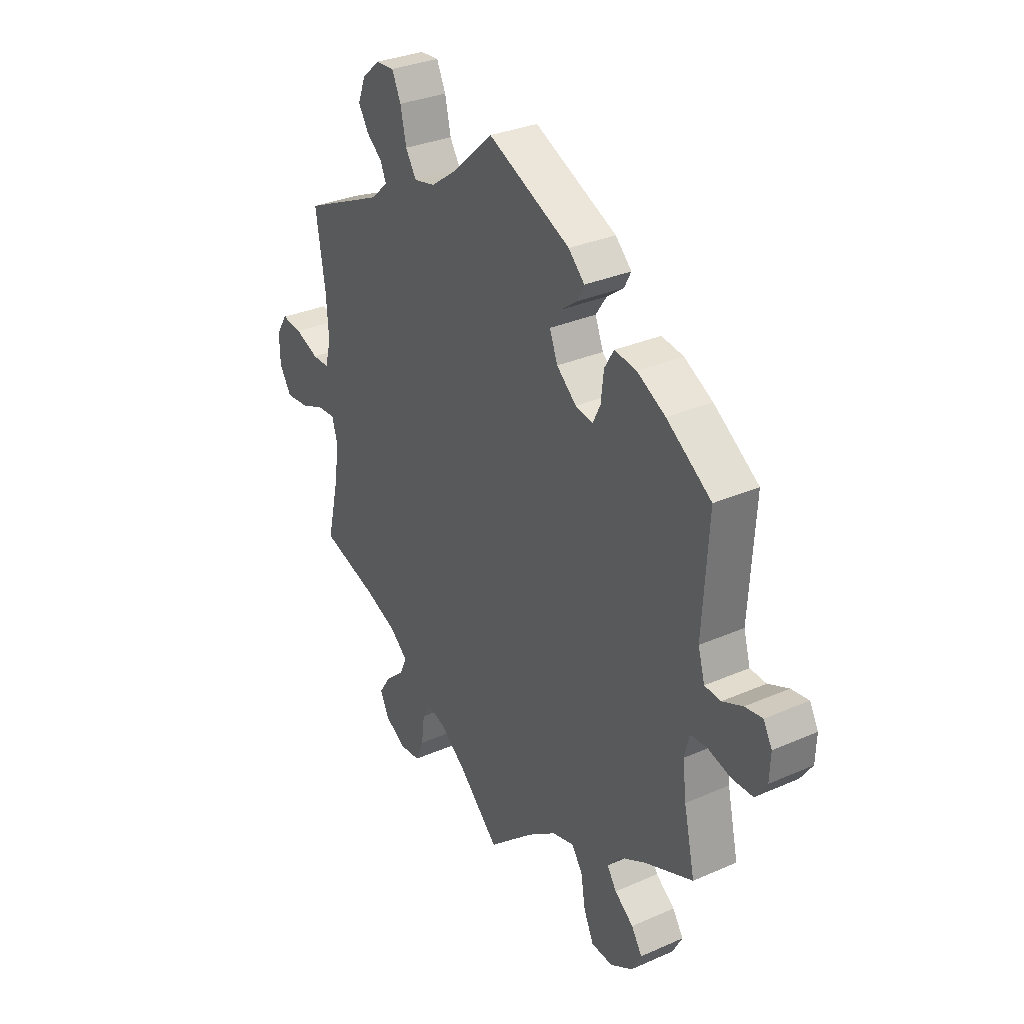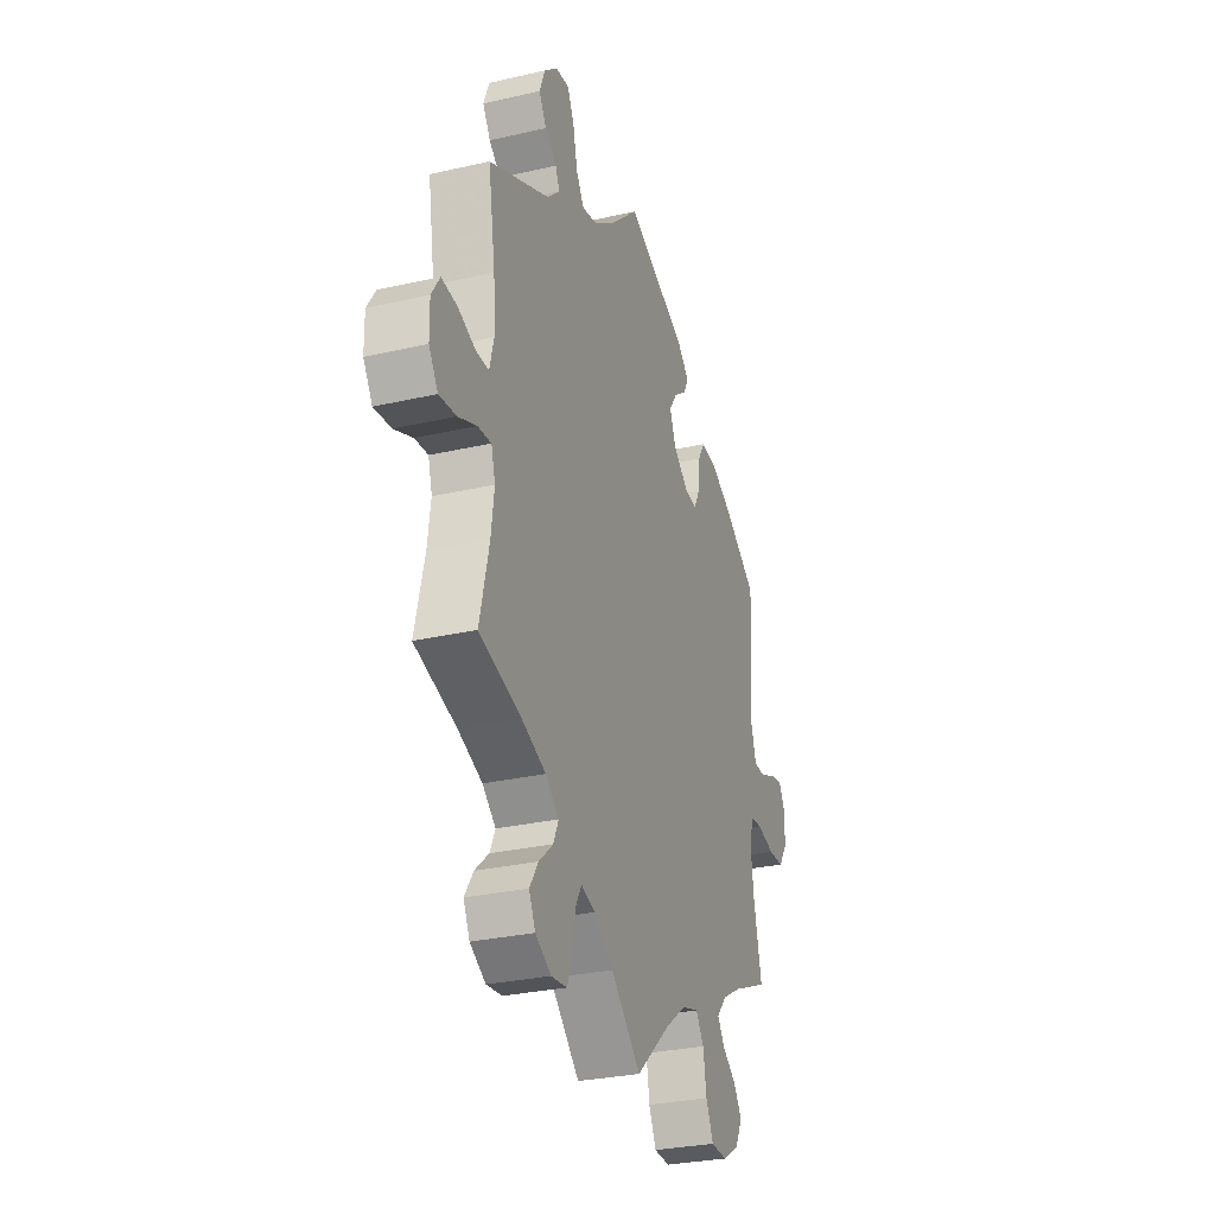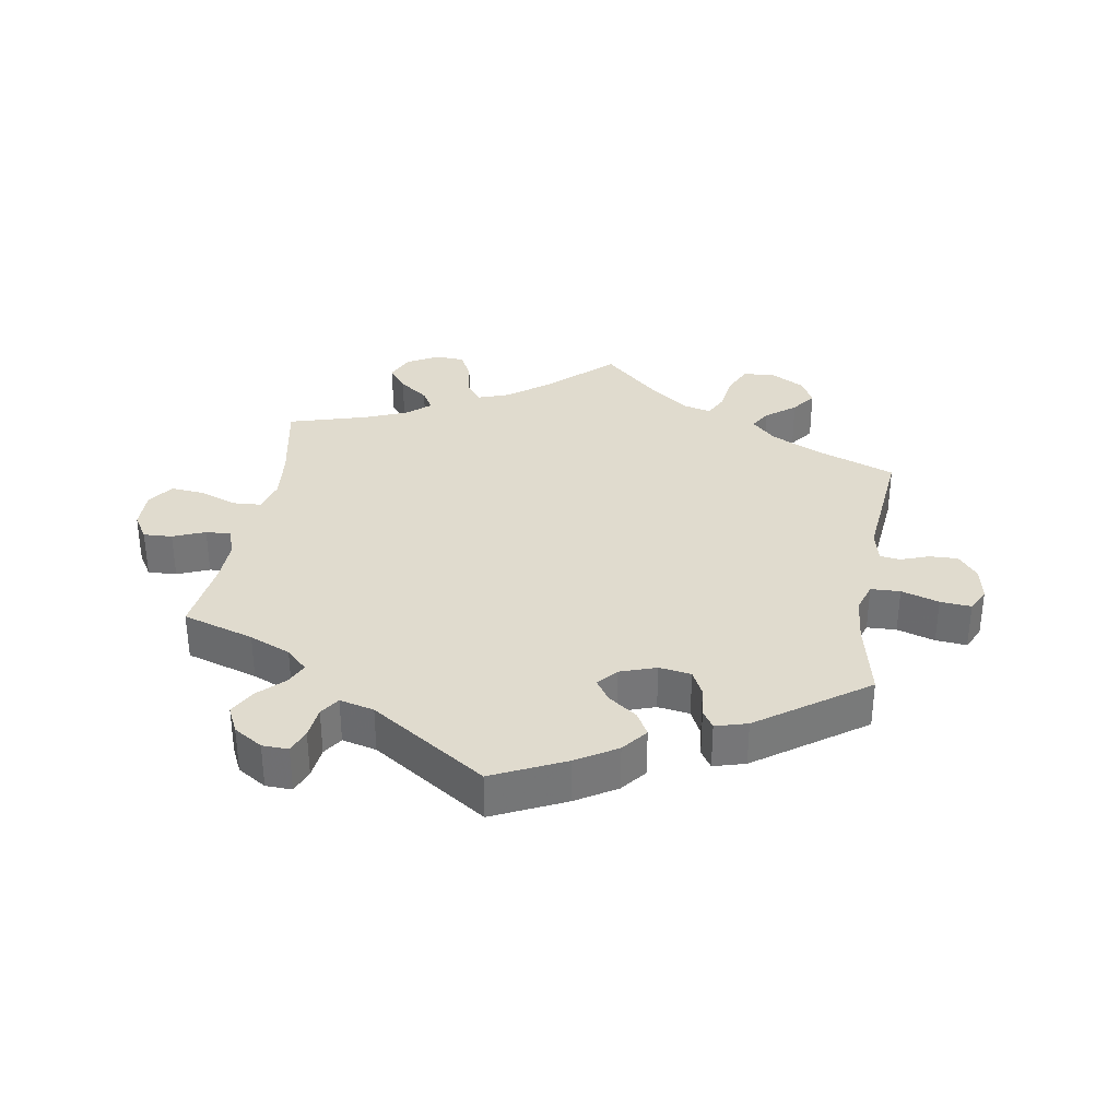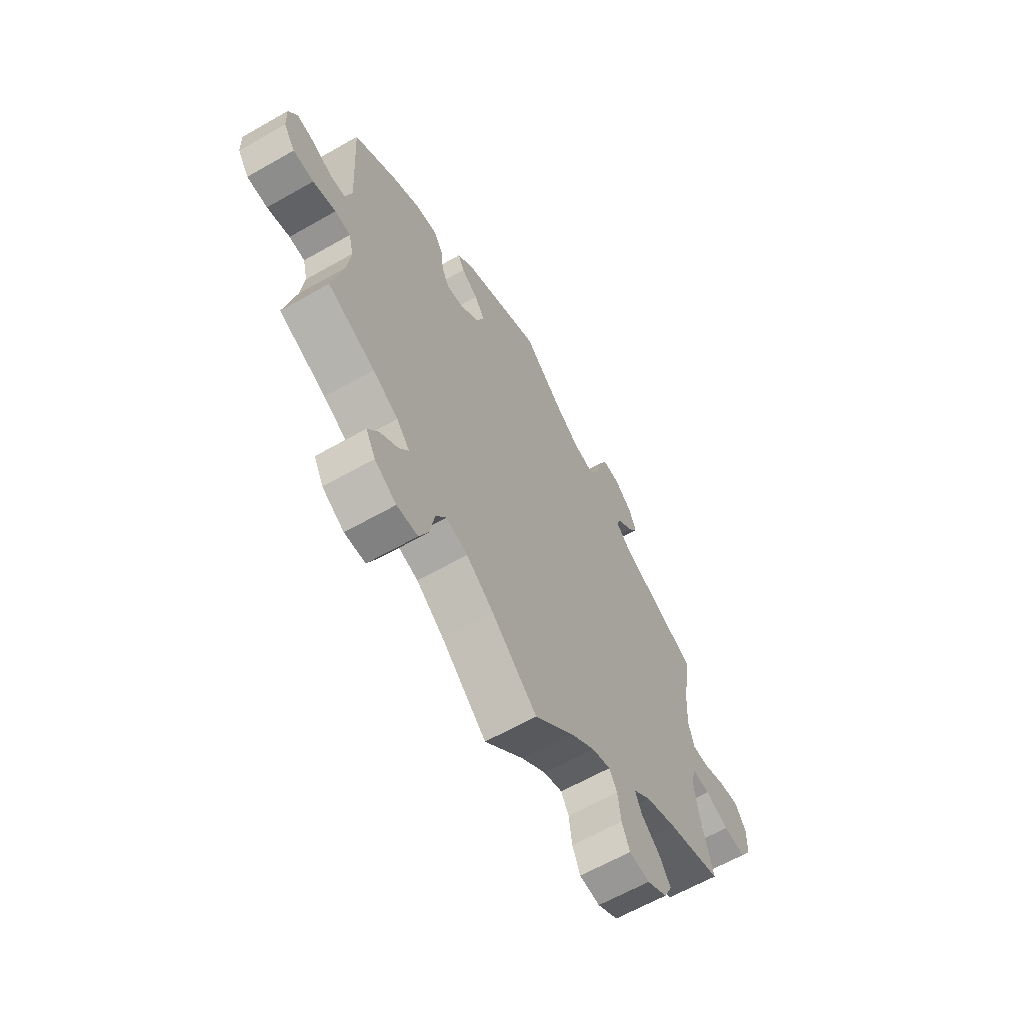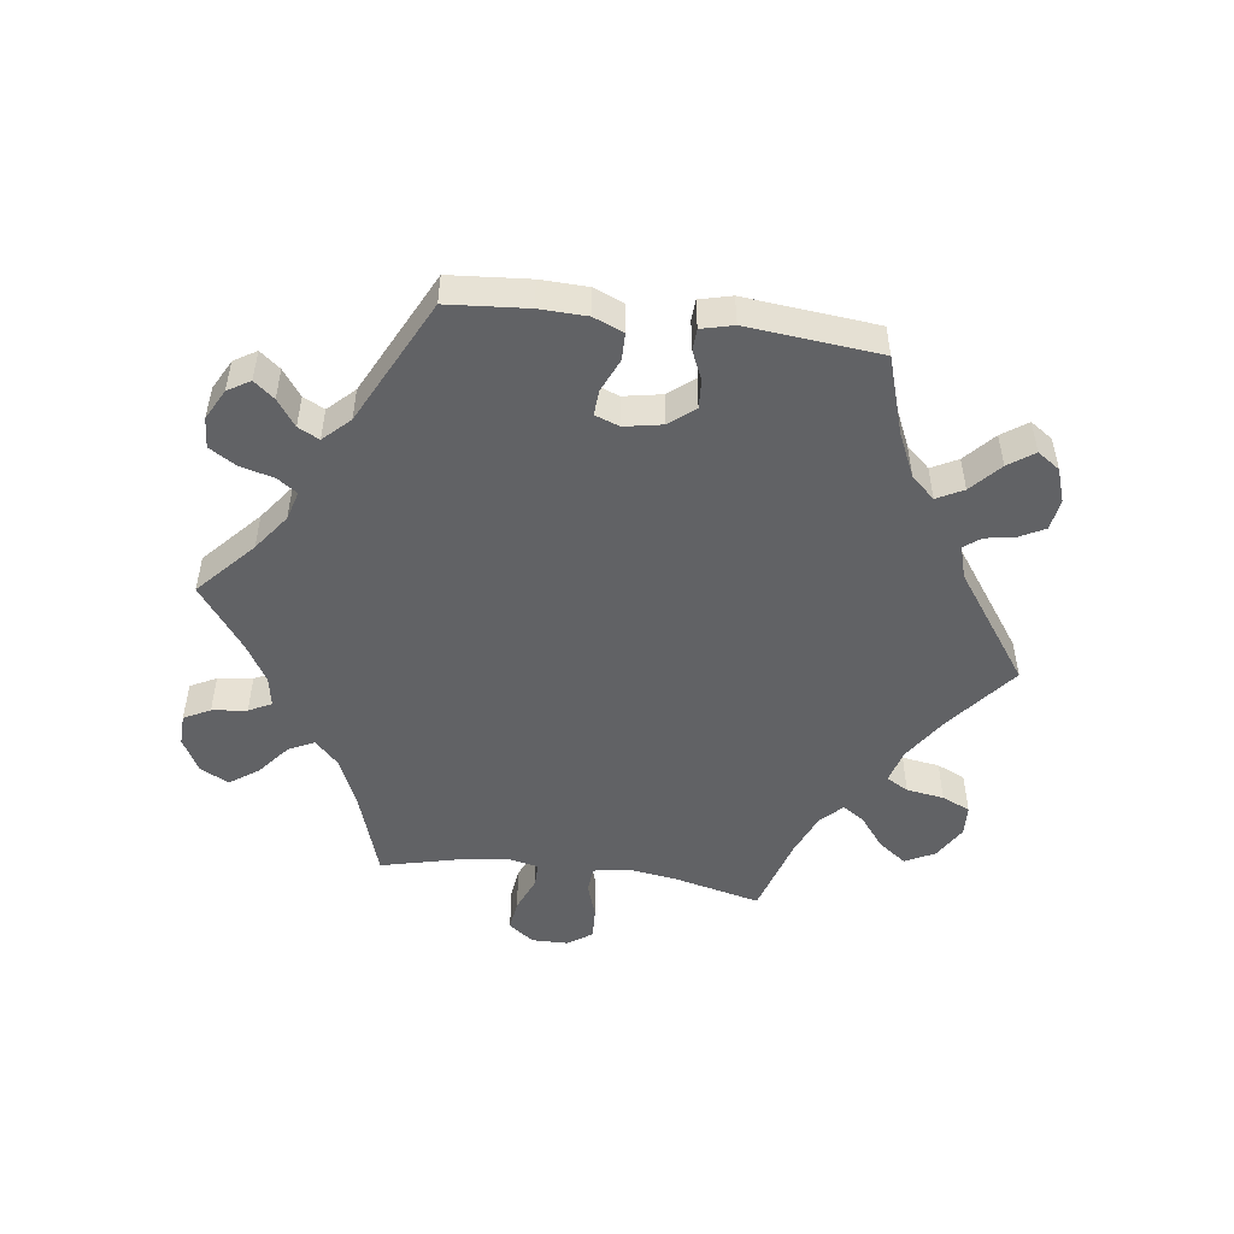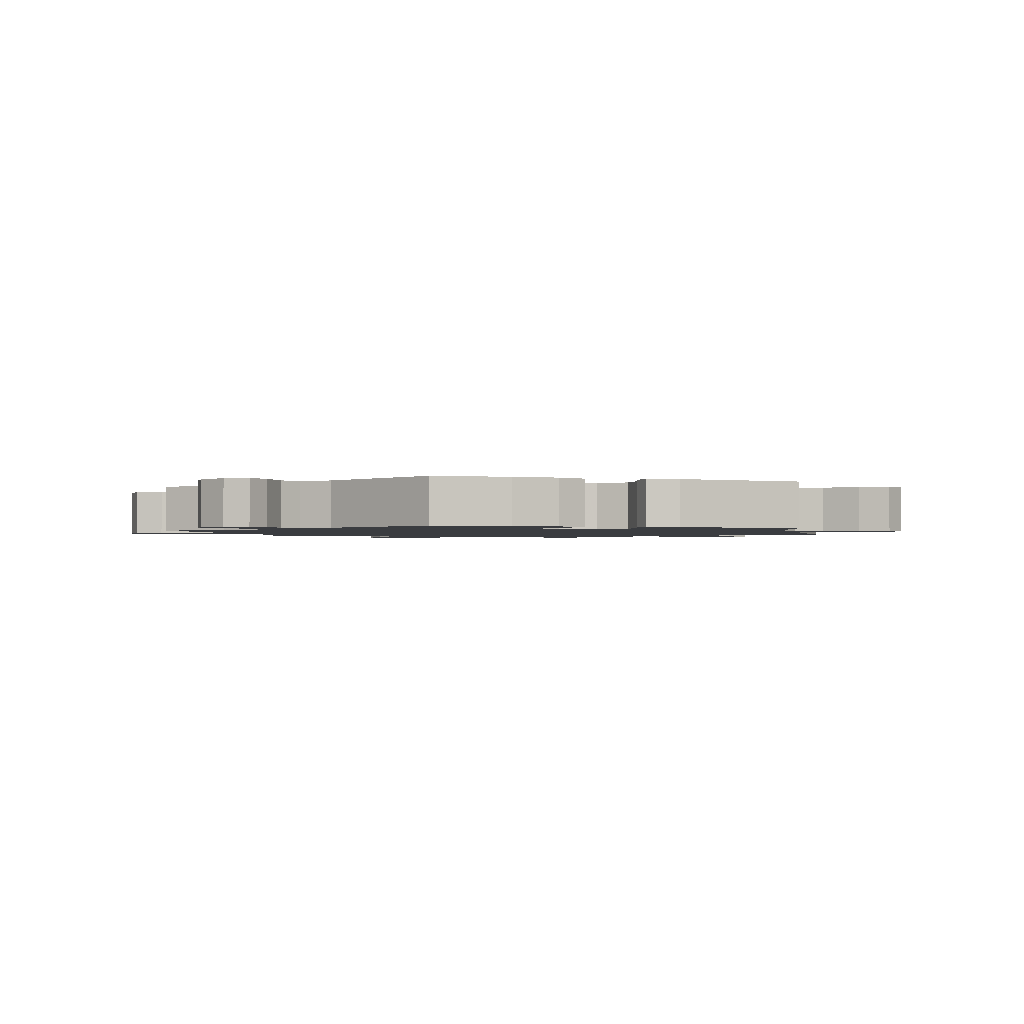
<metadata>
{"format":"obj","ext":"obj","renderer":"f3d","projection":"perspective","resolution":1024,"background":"white","views":[{"elev":31.5,"azim":-121.9,"up":"+Z"},{"elev":-29.0,"azim":108.9,"up":"+Z"},{"elev":33.5,"azim":-50.5,"up":"+Y"},{"elev":-63.4,"azim":-60.1,"up":"+Z"},{"elev":-50.6,"azim":-37.7,"up":"+Y"},{"elev":-1.6,"azim":-48.8,"up":"+Y"}]}
</metadata>
<code>
v -0.401 0.07 0.358
v -0.338 0.07 0.392
v -0.289 0.07 0.399
v -0.268 0.07 0.364
v -0.262 0.07 0.31
v -0.245 0.07 0.275
v -0.206 0.07 0.282
v -0.162 0.07 0.32
v -0.144 0.07 0.366
v -0.168 0.07 0.402
v -0.206 0.07 0.43
v -0.221 0.07 0.459
v -0.185 0.07 0.494
v -0.001 0.07 0.578
v 0.089 0.07 0.496
v 0.148 0.07 0.454
v 0.195 0.07 0.444
v 0.219 0.07 0.482
v 0.232 0.07 0.541
v 0.252 0.07 0.584
v 0.293 0.07 0.581
v 0.333 0.07 0.546
v 0.35 0.07 0.502
v 0.327 0.07 0.465
v 0.292 0.07 0.436
v 0.28 0.07 0.407
v 0.317 0.07 0.372
v 0.5 0.07 0.289
v 0.479 0.07 0.156
v 0.474 0.07 0.076
v 0.487 0.07 0.026
v 0.525 0.07 0.026
v 0.578 0.07 0.047
v 0.624 0.07 0.052
v 0.649 0.07 0.013
v 0.648 0.07 -0.045
v 0.621 0.07 -0.087
v 0.57 0.07 -0.082
v 0.515 0.07 -0.06
v 0.475 0.07 -0.057
v 0.463 0.07 -0.1
v 0.472 0.07 -0.17
v 0.5 0.07 -0.289
v 0.374 0.07 -0.327
v 0.302 0.07 -0.356
v 0.262 0.07 -0.39
v 0.278 0.07 -0.425
v 0.32 0.07 -0.462
v 0.346 0.07 -0.502
v 0.327 0.07 -0.542
v 0.28 0.07 -0.57
v 0.233 0.07 -0.565
v 0.215 0.07 -0.522
v 0.208 0.07 -0.466
v 0.19 0.07 -0.434
v 0.147 0.07 -0.448
v 0.09 0.07 -0.492
v 0 0.07 -0.578
v -0.103 0.07 -0.487
v -0.166 0.07 -0.441
v -0.216 0.07 -0.427
v -0.24 0.07 -0.463
v -0.25 0.07 -0.523
v -0.272 0.07 -0.571
v -0.32 0.07 -0.574
v -0.37 0.07 -0.544
v -0.392 0.07 -0.503
v -0.368 0.07 -0.466
v -0.326 0.07 -0.434
v -0.305 0.07 -0.402
v -0.335 0.07 -0.367
v -0.393 0.07 -0.335
v -0.501 0.07 -0.289
v -0.476 0.07 -0.177
v -0.468 0.07 -0.109
v -0.479 0.07 -0.065
v -0.515 0.07 -0.062
v -0.567 0.07 -0.076
v -0.614 0.07 -0.075
v -0.64 0.07 -0.037
v -0.642 0.07 0.015
v -0.623 0.07 0.05
v -0.584 0.07 0.044
v -0.539 0.07 0.024
v -0.503 0.07 0.026
v -0.488 0.07 0.078
v -0.501 0.07 0.289
v -0.401 0 0.358
v -0.338 0 0.392
v -0.289 0 0.399
v -0.268 0 0.364
v -0.262 0 0.31
v -0.245 0 0.275
v -0.206 0 0.282
v -0.162 0 0.32
v -0.144 0 0.366
v -0.168 0 0.402
v -0.206 0 0.43
v -0.221 0 0.459
v -0.185 0 0.494
v -0.001 0 0.578
v 0.089 0 0.496
v 0.148 0 0.454
v 0.195 0 0.444
v 0.219 0 0.482
v 0.232 0 0.541
v 0.252 0 0.584
v 0.293 0 0.581
v 0.333 0 0.546
v 0.35 0 0.502
v 0.327 0 0.465
v 0.292 0 0.436
v 0.28 0 0.407
v 0.317 0 0.372
v 0.5 0 0.289
v 0.479 0 0.156
v 0.474 0 0.076
v 0.487 0 0.026
v 0.525 0 0.026
v 0.578 0 0.047
v 0.624 0 0.052
v 0.649 0 0.013
v 0.648 0 -0.045
v 0.621 0 -0.087
v 0.57 0 -0.082
v 0.515 0 -0.06
v 0.475 0 -0.057
v 0.463 0 -0.1
v 0.472 0 -0.17
v 0.5 0 -0.289
v 0.374 0 -0.327
v 0.302 0 -0.356
v 0.262 0 -0.39
v 0.278 0 -0.425
v 0.32 0 -0.462
v 0.346 0 -0.502
v 0.327 0 -0.542
v 0.28 0 -0.57
v 0.233 0 -0.565
v 0.215 0 -0.522
v 0.208 0 -0.466
v 0.19 0 -0.434
v 0.147 0 -0.448
v 0.09 0 -0.492
v 0 0 -0.578
v -0.103 0 -0.487
v -0.166 0 -0.441
v -0.216 0 -0.427
v -0.24 0 -0.463
v -0.25 0 -0.523
v -0.272 0 -0.571
v -0.32 0 -0.574
v -0.37 0 -0.544
v -0.392 0 -0.503
v -0.368 0 -0.466
v -0.326 0 -0.434
v -0.305 0 -0.402
v -0.335 0 -0.367
v -0.393 0 -0.335
v -0.501 0 -0.289
v -0.476 0 -0.177
v -0.468 0 -0.109
v -0.479 0 -0.065
v -0.515 0 -0.062
v -0.567 0 -0.076
v -0.614 0 -0.075
v -0.64 0 -0.037
v -0.642 0 0.015
v -0.623 0 0.05
v -0.584 0 0.044
v -0.539 0 0.024
v -0.503 0 0.026
v -0.488 0 0.078
v -0.501 0 0.289
f 86 87 1 2
f 85 86 2 3
f 81 82 83 84
f 81 84 85
f 80 81 85
f 77 78 79 80
f 76 77 80 85
f 72 73 74
f 71 72 74 75
f 70 71 75 76
f 66 67 68 69
f 66 69 70
f 65 66 70
f 62 63 64 65
f 61 62 65 70
f 60 61 70 76
f 57 58 59
f 56 57 59 60
f 55 56 60 76
f 51 52 53 54
f 51 54 55
f 50 51 55
f 47 48 49 50
f 46 47 50 55
f 45 46 55 76
f 42 43 44
f 41 42 44 45
f 40 41 45 76
f 36 37 38 39
f 36 39 40
f 32 33 34 35
f 31 32 35 36
f 27 28 29
f 26 27 29 30
f 22 23 24 25
f 22 25 26
f 21 22 26
f 18 19 20 21
f 17 18 21 26
f 16 17 26 30
f 12 13 14 15
f 10 11 12 15
f 9 10 15 16
f 8 9 16 30
f 85 3 4 5
f 85 5 6
f 76 85 6 7
f 31 36 40 76
f 30 31 76
f 7 8 30 76
f 89 88 174 173
f 90 89 173 172
f 171 170 169 168
f 172 171 168
f 172 168 167
f 167 166 165 164
f 172 167 164 163
f 161 160 159
f 162 161 159 158
f 163 162 158 157
f 156 155 154 153
f 157 156 153
f 157 153 152
f 152 151 150 149
f 157 152 149 148
f 163 157 148 147
f 146 145 144
f 147 146 144 143
f 163 147 143 142
f 141 140 139 138
f 142 141 138
f 142 138 137
f 137 136 135 134
f 142 137 134 133
f 163 142 133 132
f 131 130 129
f 132 131 129 128
f 163 132 128 127
f 126 125 124 123
f 127 126 123
f 122 121 120 119
f 123 122 119 118
f 116 115 114
f 117 116 114 113
f 112 111 110 109
f 113 112 109
f 113 109 108
f 108 107 106 105
f 113 108 105 104
f 117 113 104 103
f 102 101 100 99
f 102 99 98 97
f 103 102 97 96
f 117 103 96 95
f 92 91 90 172
f 93 92 172
f 94 93 172 163
f 163 127 123 118
f 163 118 117
f 163 117 95 94
f 1 88 89 2
f 2 89 90 3
f 3 90 91 4
f 4 91 92 5
f 5 92 93 6
f 6 93 94 7
f 7 94 95 8
f 8 95 96 9
f 9 96 97 10
f 10 97 98 11
f 11 98 99 12
f 12 99 100 13
f 13 100 101 14
f 14 101 102 15
f 15 102 103 16
f 16 103 104 17
f 17 104 105 18
f 18 105 106 19
f 19 106 107 20
f 20 107 108 21
f 21 108 109 22
f 22 109 110 23
f 23 110 111 24
f 24 111 112 25
f 25 112 113 26
f 26 113 114 27
f 27 114 115 28
f 28 115 116 29
f 29 116 117 30
f 30 117 118 31
f 31 118 119 32
f 32 119 120 33
f 33 120 121 34
f 34 121 122 35
f 35 122 123 36
f 36 123 124 37
f 37 124 125 38
f 38 125 126 39
f 39 126 127 40
f 40 127 128 41
f 41 128 129 42
f 42 129 130 43
f 43 130 131 44
f 44 131 132 45
f 45 132 133 46
f 46 133 134 47
f 47 134 135 48
f 48 135 136 49
f 49 136 137 50
f 50 137 138 51
f 51 138 139 52
f 52 139 140 53
f 53 140 141 54
f 54 141 142 55
f 55 142 143 56
f 56 143 144 57
f 57 144 145 58
f 58 145 146 59
f 59 146 147 60
f 60 147 148 61
f 61 148 149 62
f 62 149 150 63
f 63 150 151 64
f 64 151 152 65
f 65 152 153 66
f 66 153 154 67
f 67 154 155 68
f 68 155 156 69
f 69 156 157 70
f 70 157 158 71
f 71 158 159 72
f 72 159 160 73
f 73 160 161 74
f 74 161 162 75
f 75 162 163 76
f 76 163 164 77
f 77 164 165 78
f 78 165 166 79
f 79 166 167 80
f 80 167 168 81
f 81 168 169 82
f 82 169 170 83
f 83 170 171 84
f 84 171 172 85
f 85 172 173 86
f 86 173 174 87
f 87 174 88 1

</code>
